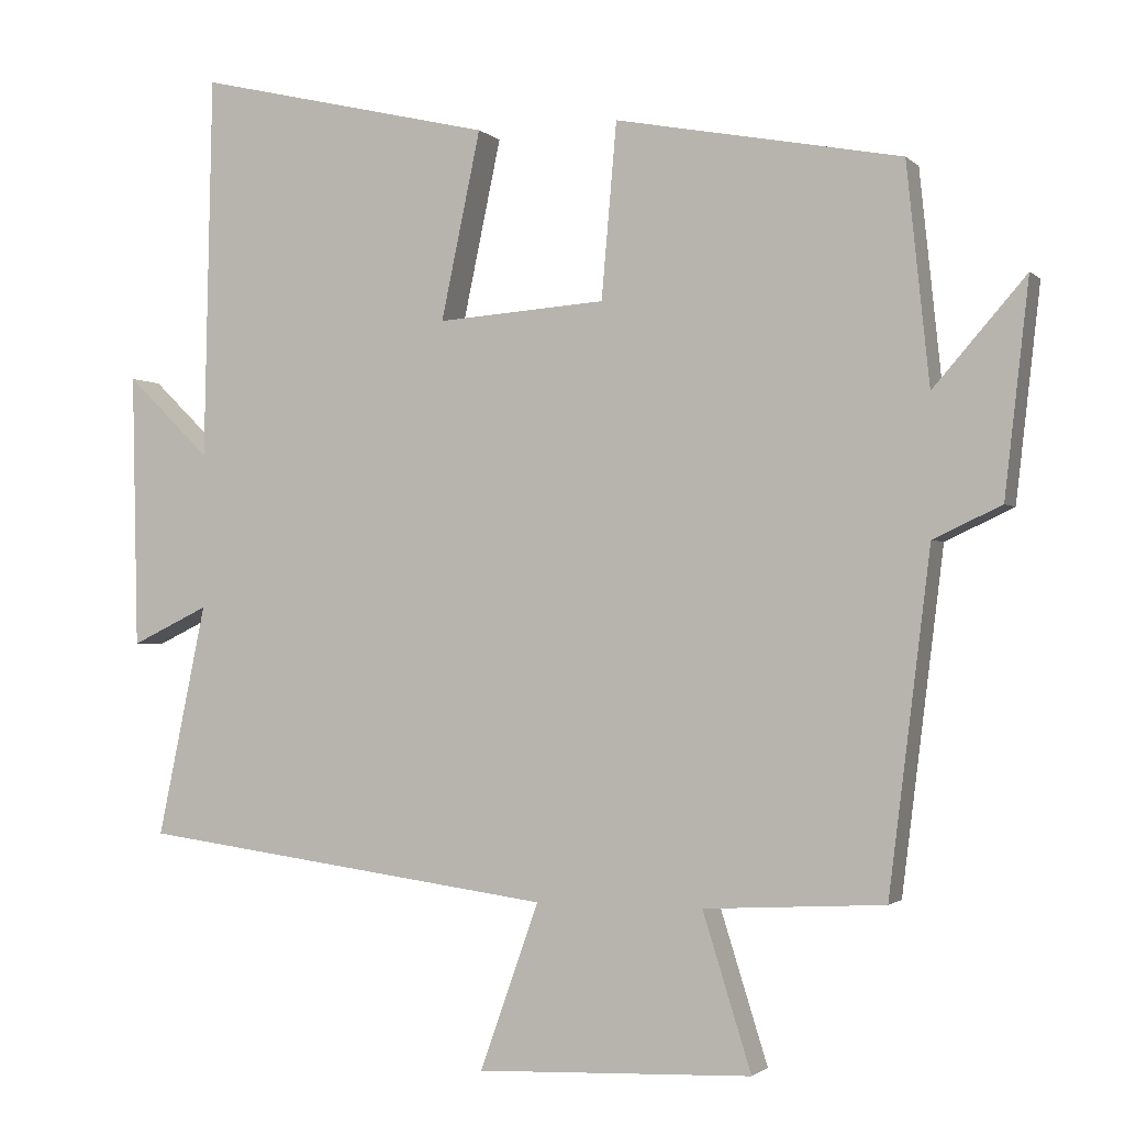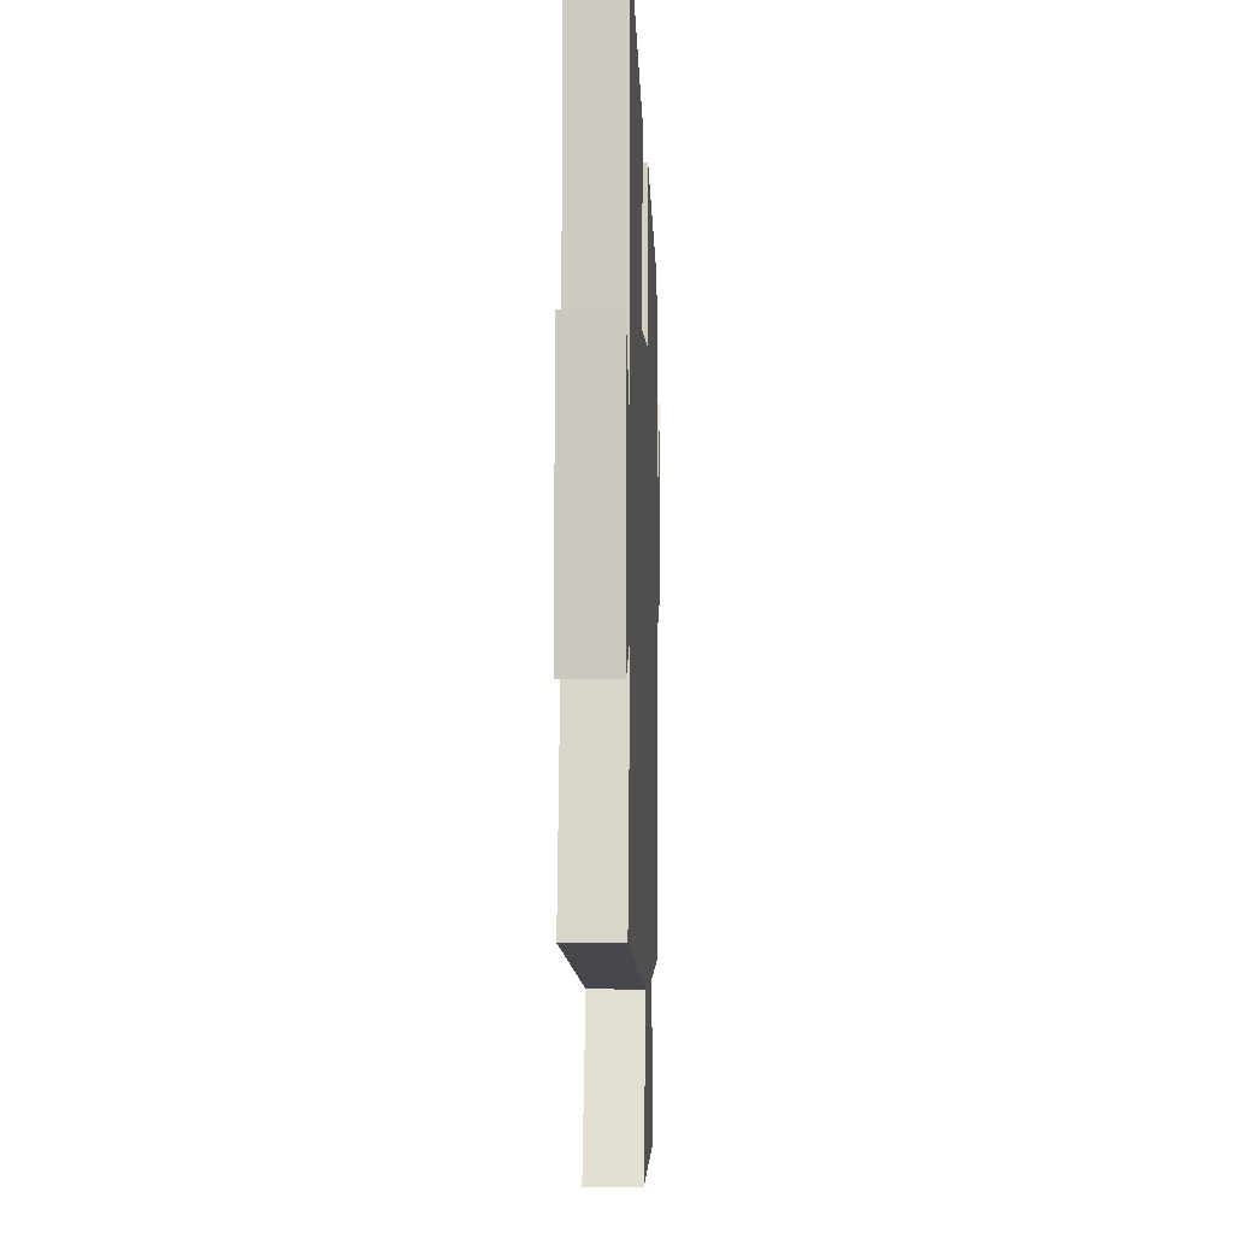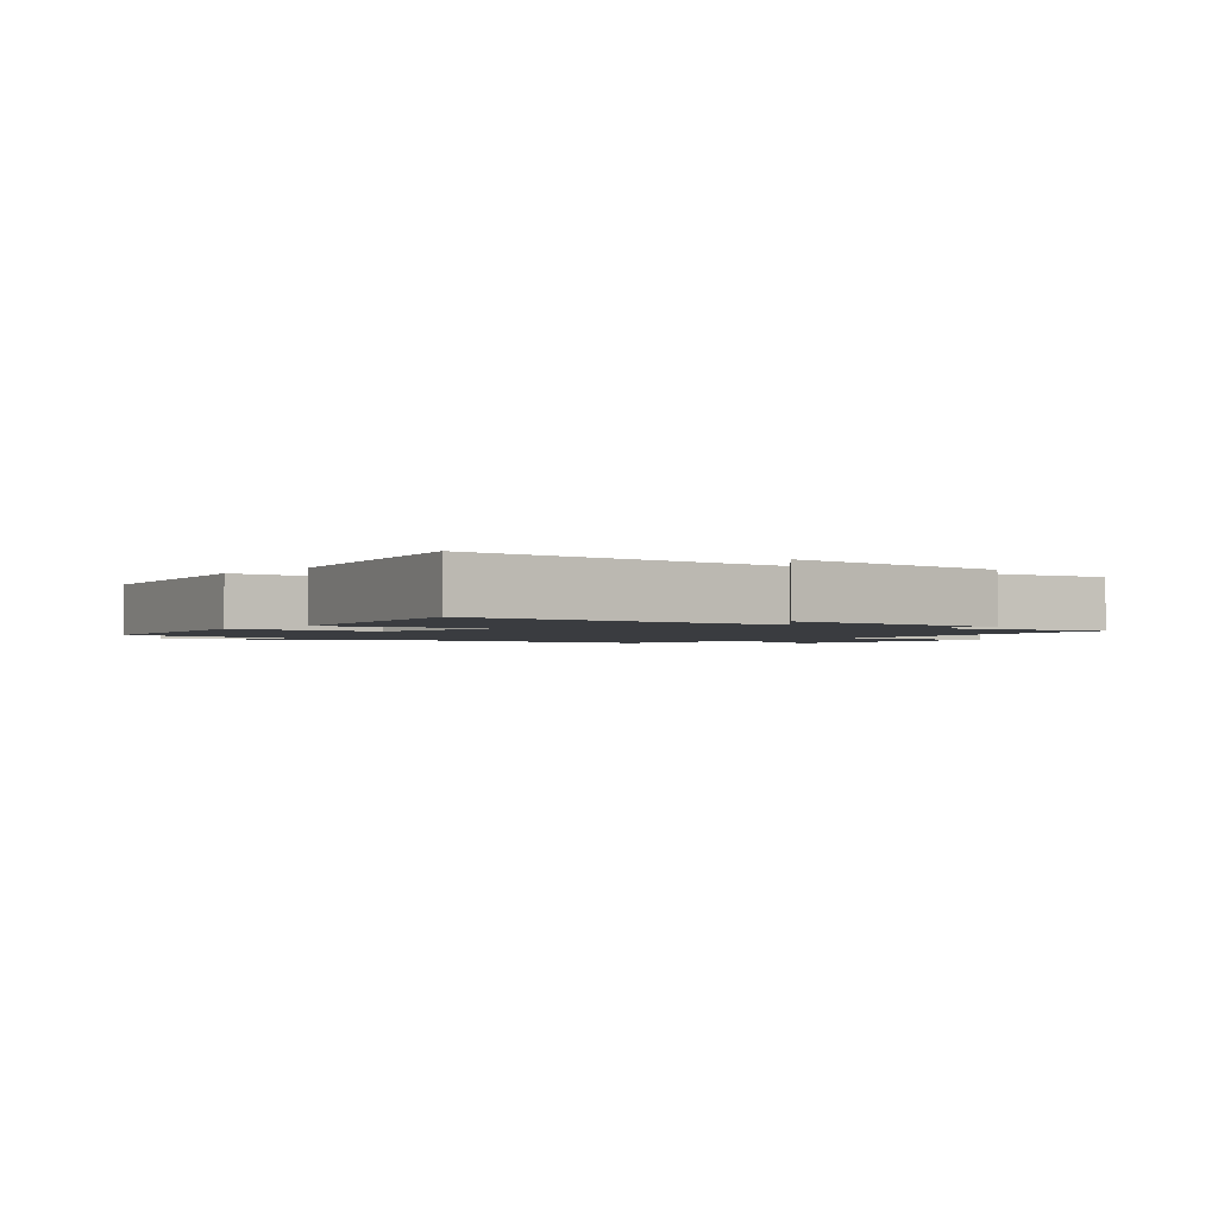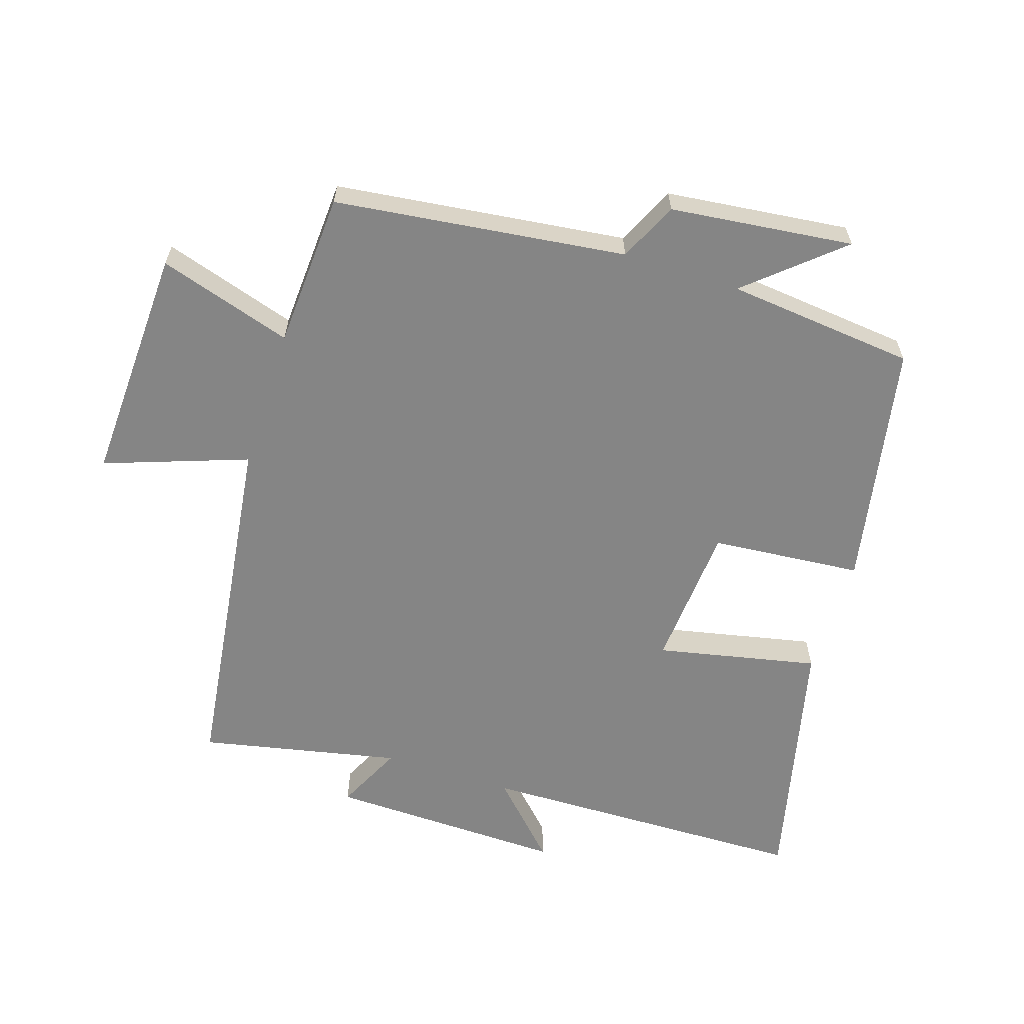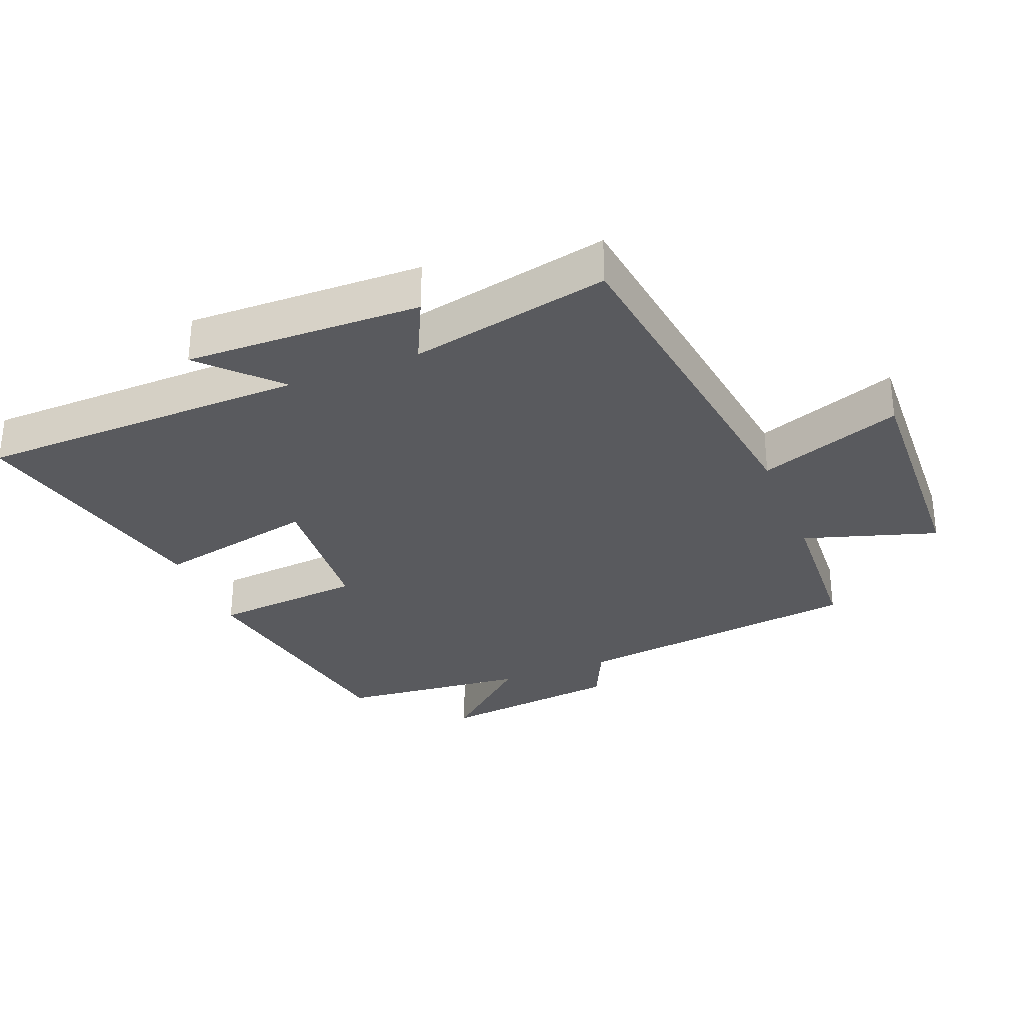
<metadata>
{"format":"obj","ext":"obj","renderer":"f3d","projection":"perspective","resolution":1024,"background":"white","views":[{"elev":-1.6,"azim":-159.0,"up":"+Z"},{"elev":-4.2,"azim":92.4,"up":"+Z"},{"elev":-1.9,"azim":49.5,"up":"+Y"},{"elev":-61.8,"azim":-107.9,"up":"+Y"},{"elev":-31.4,"azim":111.7,"up":"+Y"}]}
</metadata>
<code>
v -0.445 0.07 -0.487
v -0.5 0.07 -0.042
v -0.59 0.07 0
v -0.622 0.07 0.28
v -0.5 0.07 0.14
v -0.47 0.07 0.429
v -0.093 0.07 0.5
v -0.073 0.07 0.269
v 0.149 0.07 0.253
v 0.097 0.07 0.5
v 0.489 0.07 0.592
v 0.5 0.07 0.086
v 0.61 0.07 0.193
v 0.602 0.07 -0.169
v 0.5 0.07 -0.12
v 0.564 0.07 -0.426
v 0.015 0.07 -0.5
v 0.093 0.07 -0.719
v -0.271 0.07 -0.705
v -0.207 0.07 -0.5
v -0.445 0 -0.487
v -0.5 0 -0.042
v -0.59 0 0
v -0.622 0 0.28
v -0.5 0 0.14
v -0.47 0 0.429
v -0.093 0 0.5
v -0.073 0 0.269
v 0.149 0 0.253
v 0.097 0 0.5
v 0.489 0 0.592
v 0.5 0 0.086
v 0.61 0 0.193
v 0.602 0 -0.169
v 0.5 0 -0.12
v 0.564 0 -0.426
v 0.015 0 -0.5
v 0.093 0 -0.719
v -0.271 0 -0.705
v -0.207 0 -0.5
f 17 18 19 20
f 15 16 17 20
f 15 20 1 2
f 12 13 14 15
f 9 10 11 12
f 8 9 12 15
f 5 6 7 8
f 5 8 15 2
f 2 3 4 5
f 40 39 38 37
f 40 37 36 35
f 22 21 40 35
f 35 34 33 32
f 32 31 30 29
f 35 32 29 28
f 28 27 26 25
f 22 35 28 25
f 25 24 23 22
f 1 21 22 2
f 2 22 23 3
f 3 23 24 4
f 4 24 25 5
f 5 25 26 6
f 6 26 27 7
f 7 27 28 8
f 8 28 29 9
f 9 29 30 10
f 10 30 31 11
f 11 31 32 12
f 12 32 33 13
f 13 33 34 14
f 14 34 35 15
f 15 35 36 16
f 16 36 37 17
f 17 37 38 18
f 18 38 39 19
f 19 39 40 20
f 20 40 21 1

</code>
